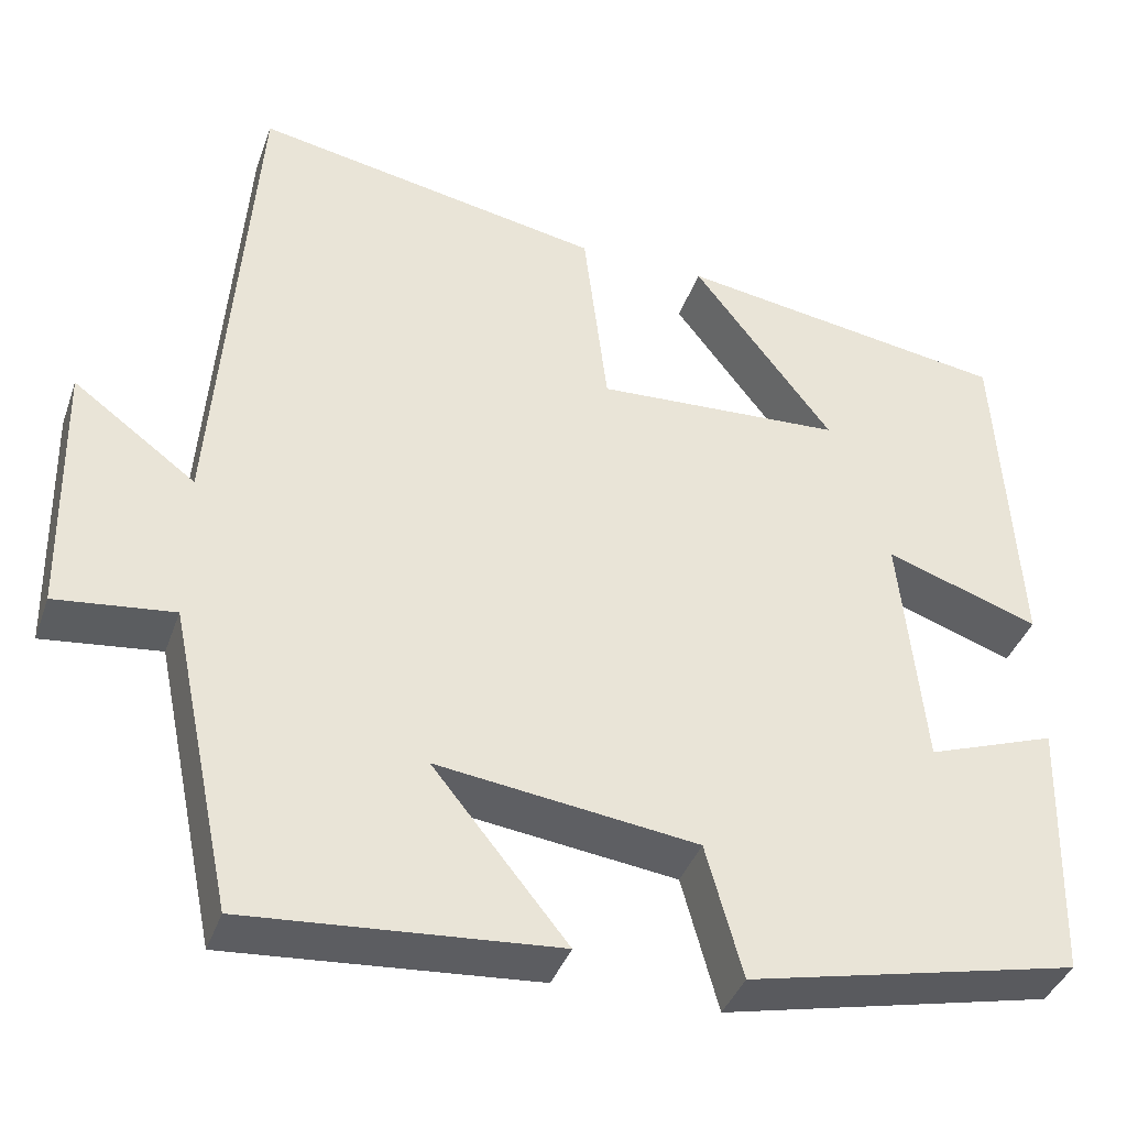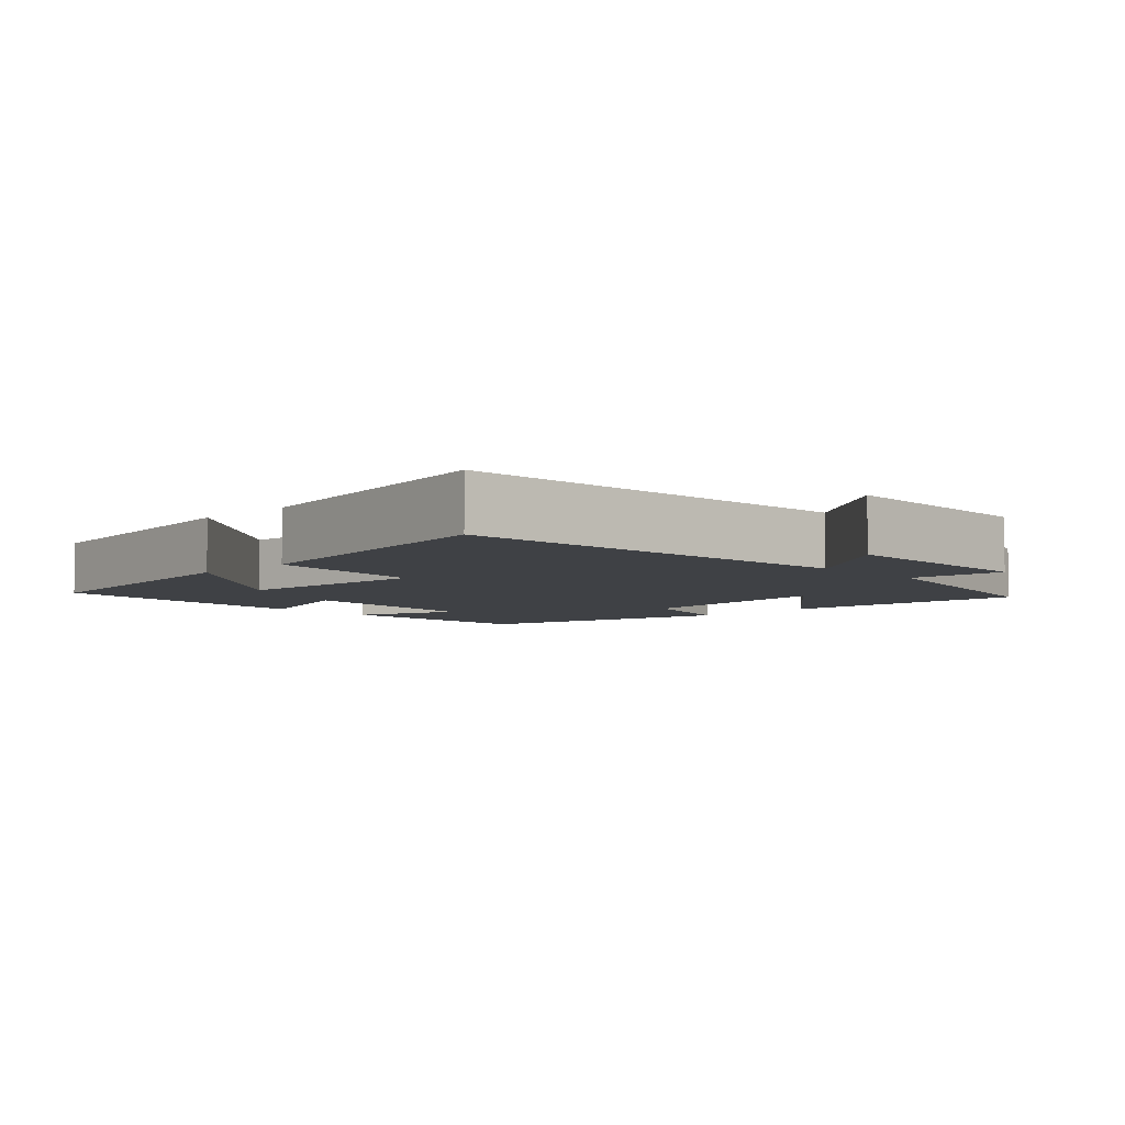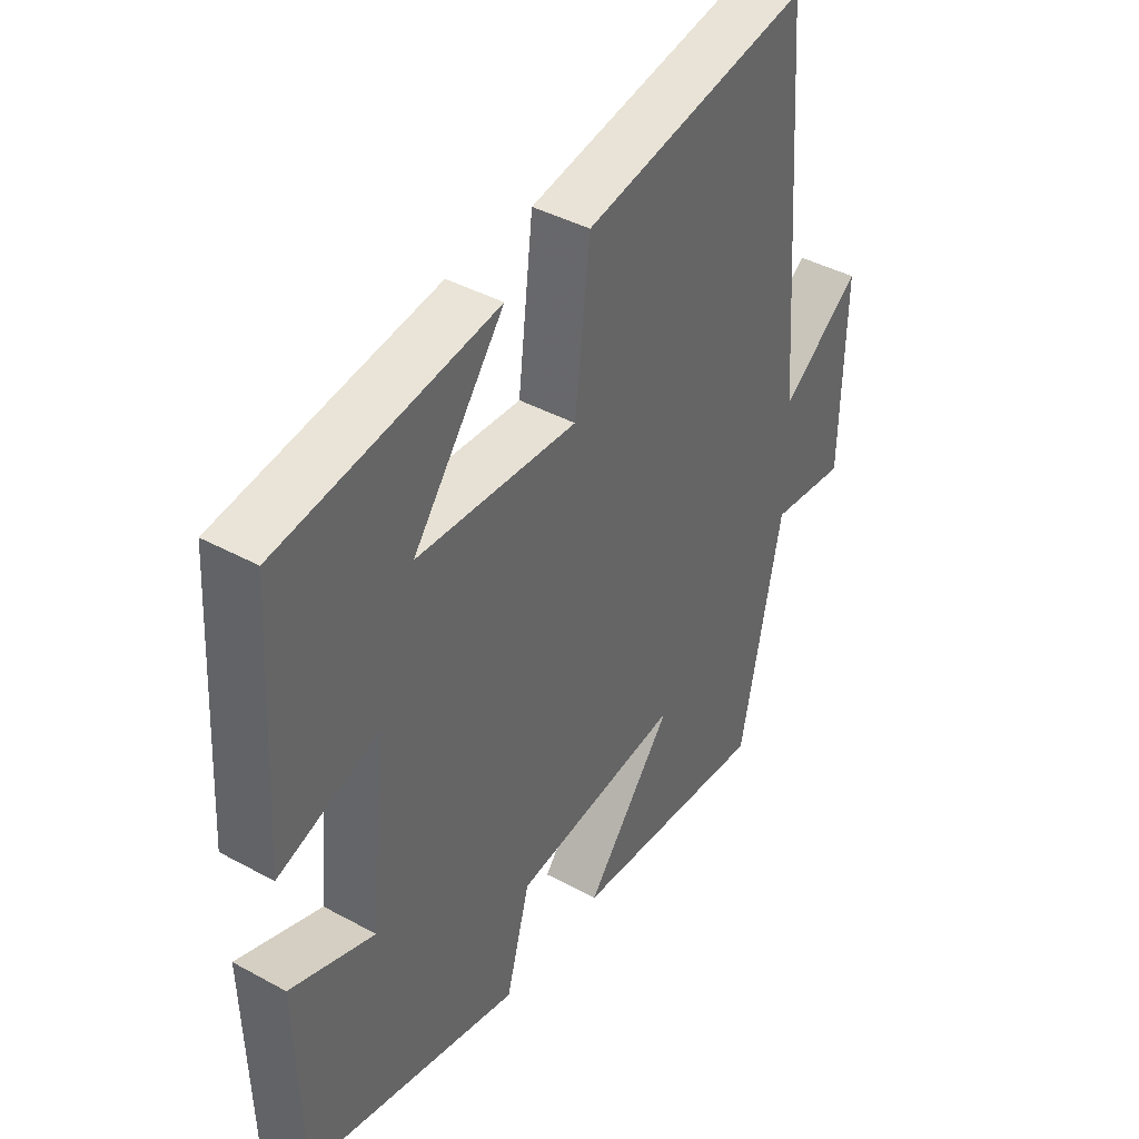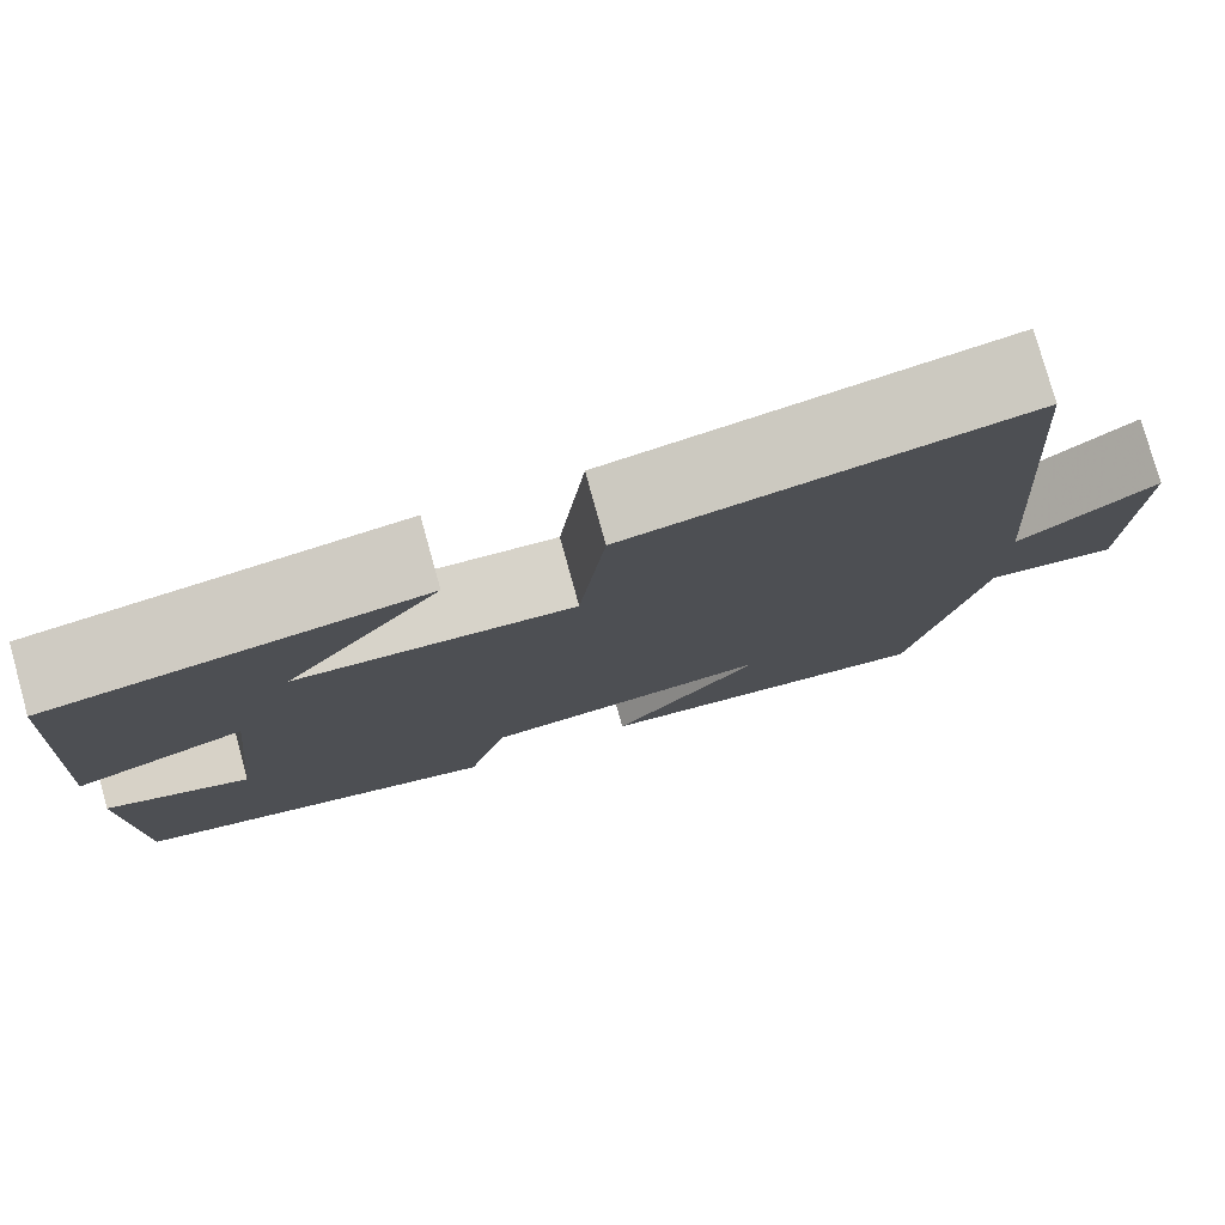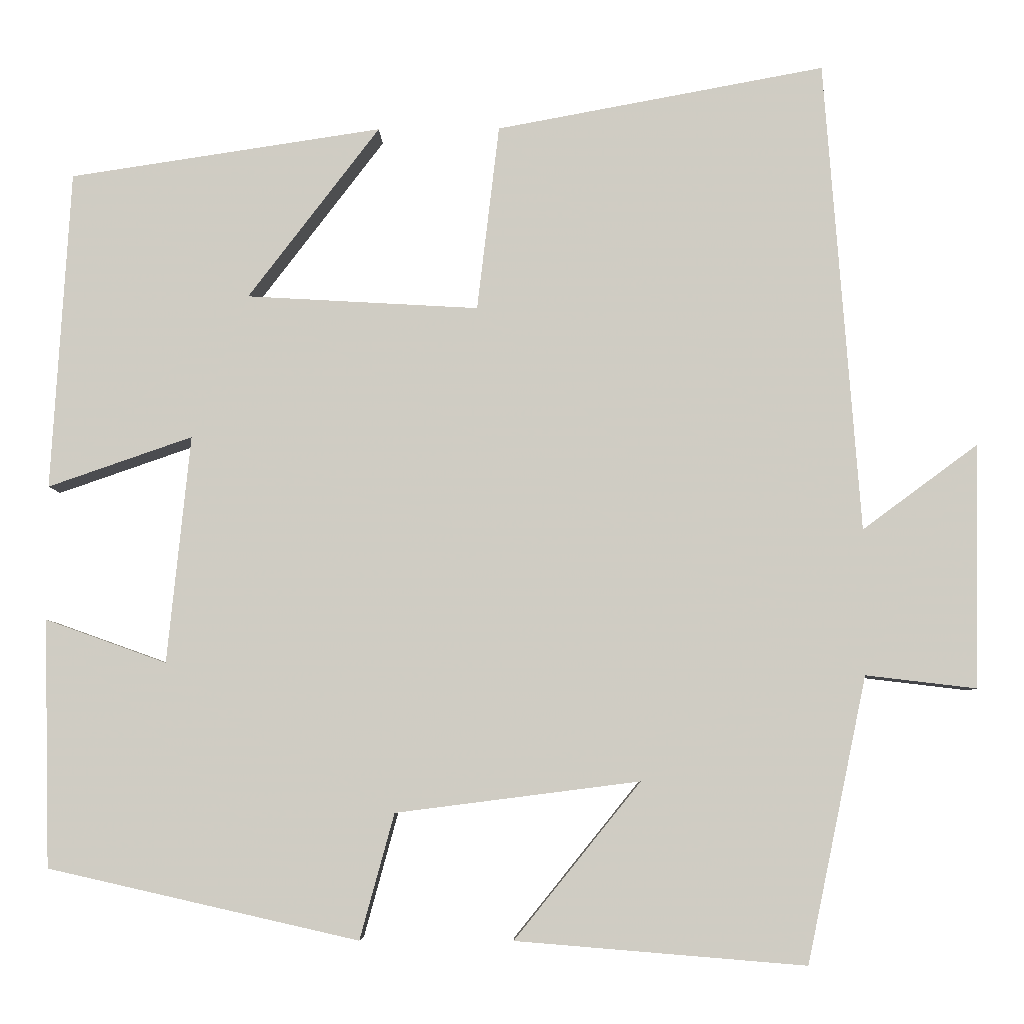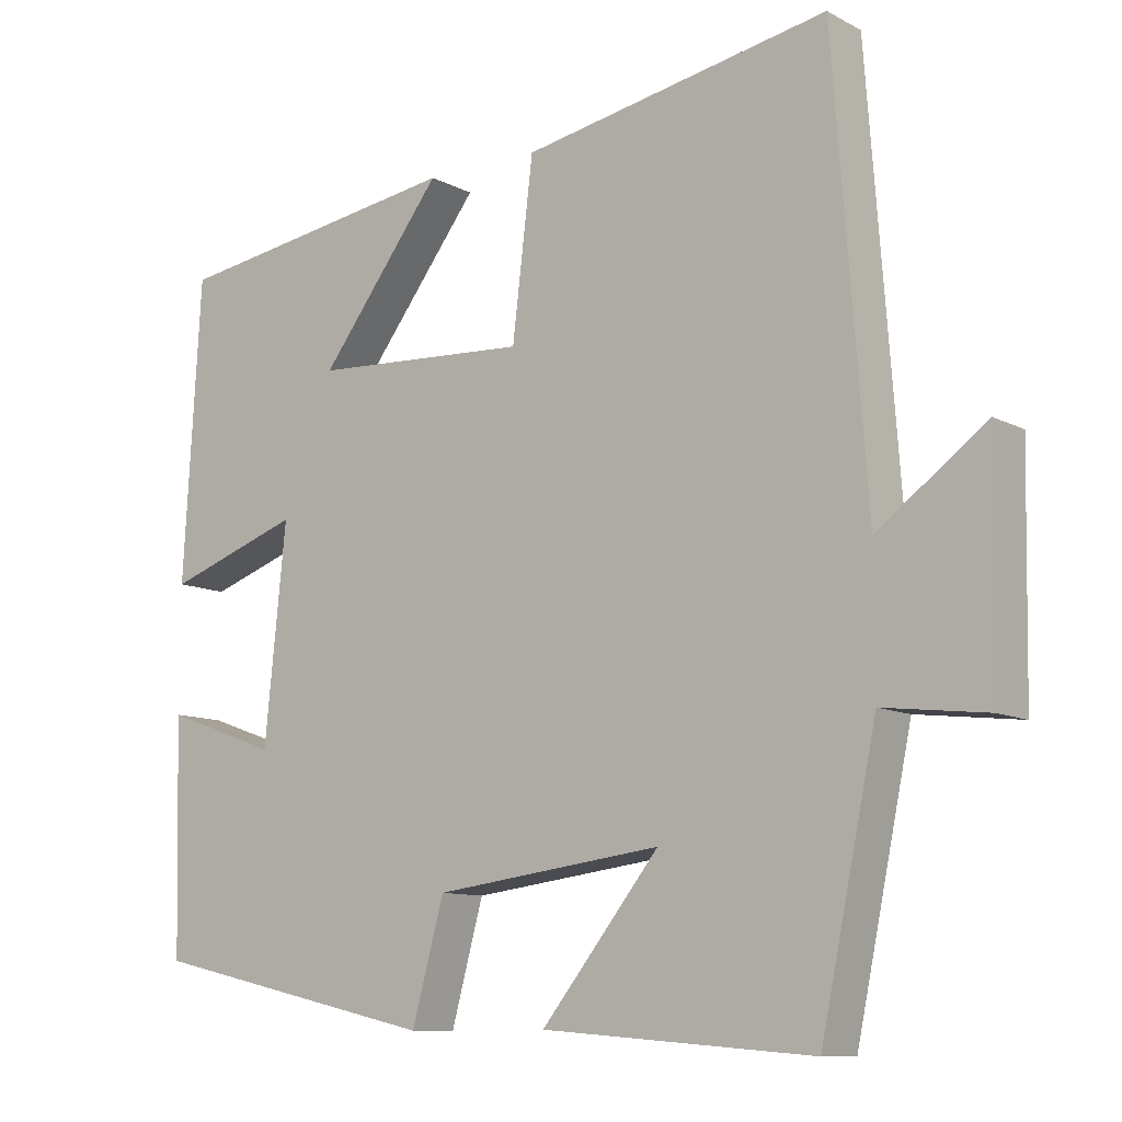
<metadata>
{"format":"obj","ext":"obj","renderer":"f3d","projection":"perspective","resolution":1024,"background":"white","views":[{"elev":-39.2,"azim":161.4,"up":"+Z"},{"elev":-5.6,"azim":44.0,"up":"+Y"},{"elev":41.1,"azim":-56.4,"up":"+Z"},{"elev":78.4,"azim":-15.5,"up":"+Z"},{"elev":-6.0,"azim":1.2,"up":"+Z"},{"elev":-10.4,"azim":37.5,"up":"+Z"}]}
</metadata>
<code>
v -0.492 0.07 -0.414
v -0.5 0.07 -0.112
v -0.352 0.07 -0.165
v -0.324 0.07 0.113
v -0.5 0.07 0.052
v -0.477 0.07 0.442
v -0.095 0.07 0.5
v -0.256 0.07 0.289
v 0.028 0.07 0.273
v 0.055 0.07 0.5
v 0.457 0.07 0.575
v 0.5 0.07 -0.003
v 0.641 0.07 0.101
v 0.635 0.07 -0.197
v 0.5 0.07 -0.181
v 0.427 0.07 -0.529
v 0.073 0.07 -0.5
v 0.227 0.07 -0.309
v -0.071 0.07 -0.347
v -0.113 0.07 -0.5
v -0.492 0 -0.414
v -0.5 0 -0.112
v -0.352 0 -0.165
v -0.324 0 0.113
v -0.5 0 0.052
v -0.477 0 0.442
v -0.095 0 0.5
v -0.256 0 0.289
v 0.028 0 0.273
v 0.055 0 0.5
v 0.457 0 0.575
v 0.5 0 -0.003
v 0.641 0 0.101
v 0.635 0 -0.197
v 0.5 0 -0.181
v 0.427 0 -0.529
v 0.073 0 -0.5
v 0.227 0 -0.309
v -0.071 0 -0.347
v -0.113 0 -0.5
f 19 20 1 2
f 15 16 17 18
f 15 18 19
f 12 13 14 15
f 9 10 11 12
f 8 9 12 15
f 5 6 7 8
f 4 5 8
f 3 4 8 15
f 19 2 3
f 3 15 19
f 22 21 40 39
f 38 37 36 35
f 39 38 35
f 35 34 33 32
f 32 31 30 29
f 35 32 29 28
f 28 27 26 25
f 28 25 24
f 35 28 24 23
f 23 22 39
f 39 35 23
f 1 21 22 2
f 2 22 23 3
f 3 23 24 4
f 4 24 25 5
f 5 25 26 6
f 6 26 27 7
f 7 27 28 8
f 8 28 29 9
f 9 29 30 10
f 10 30 31 11
f 11 31 32 12
f 12 32 33 13
f 13 33 34 14
f 14 34 35 15
f 15 35 36 16
f 16 36 37 17
f 17 37 38 18
f 18 38 39 19
f 19 39 40 20
f 20 40 21 1

</code>
